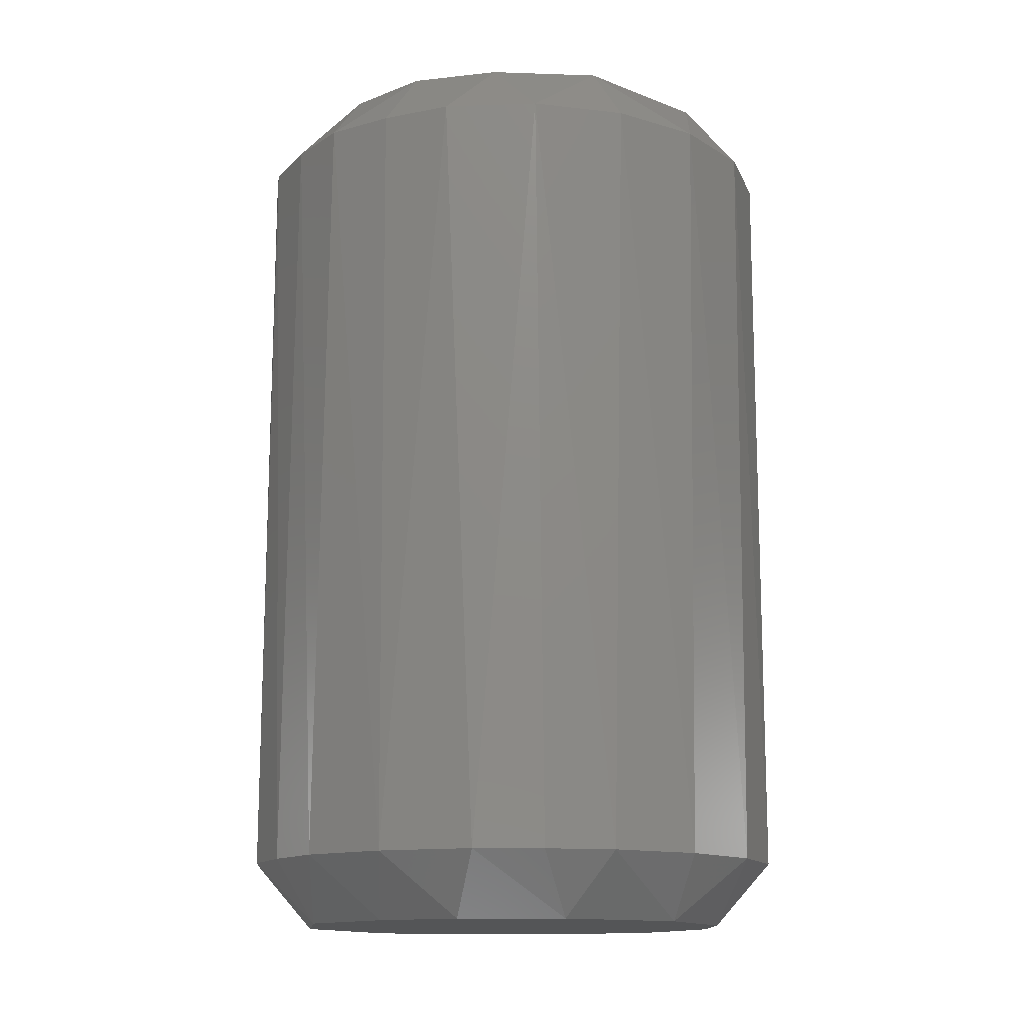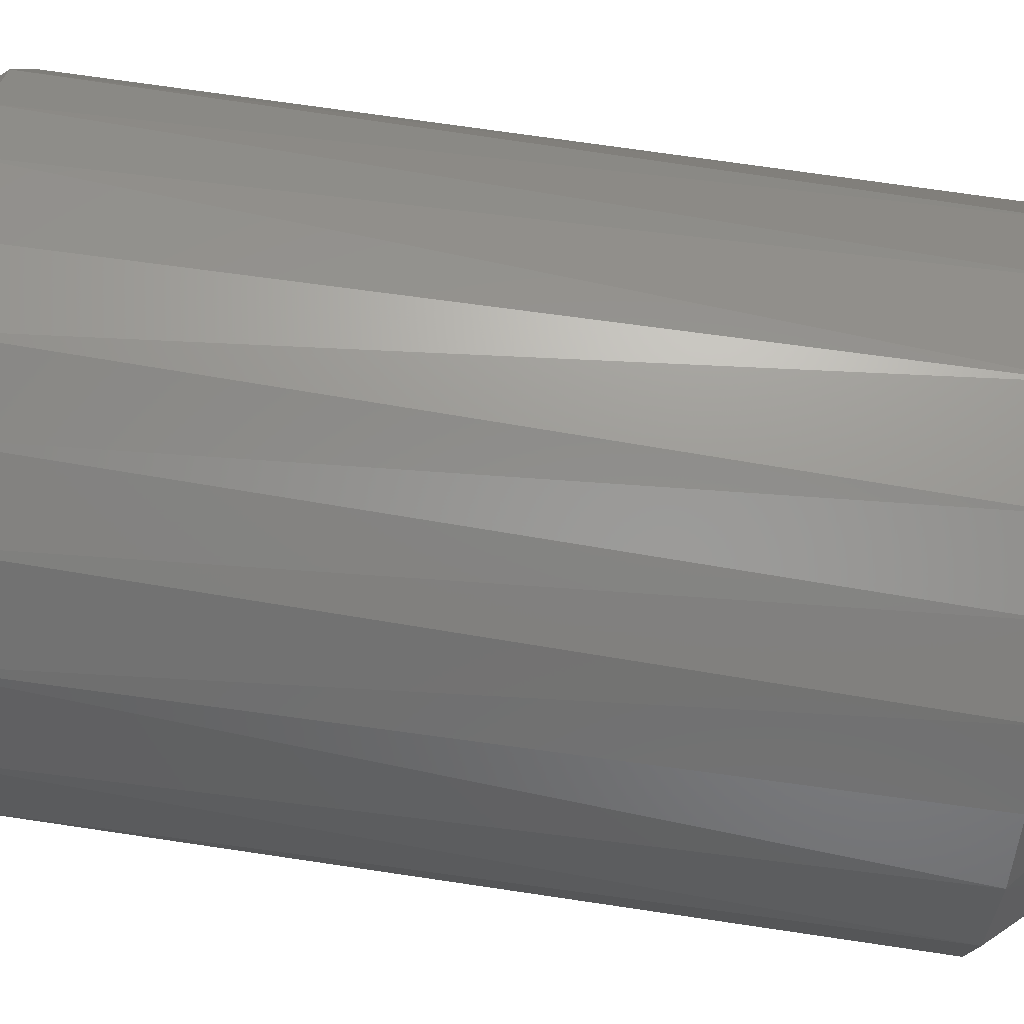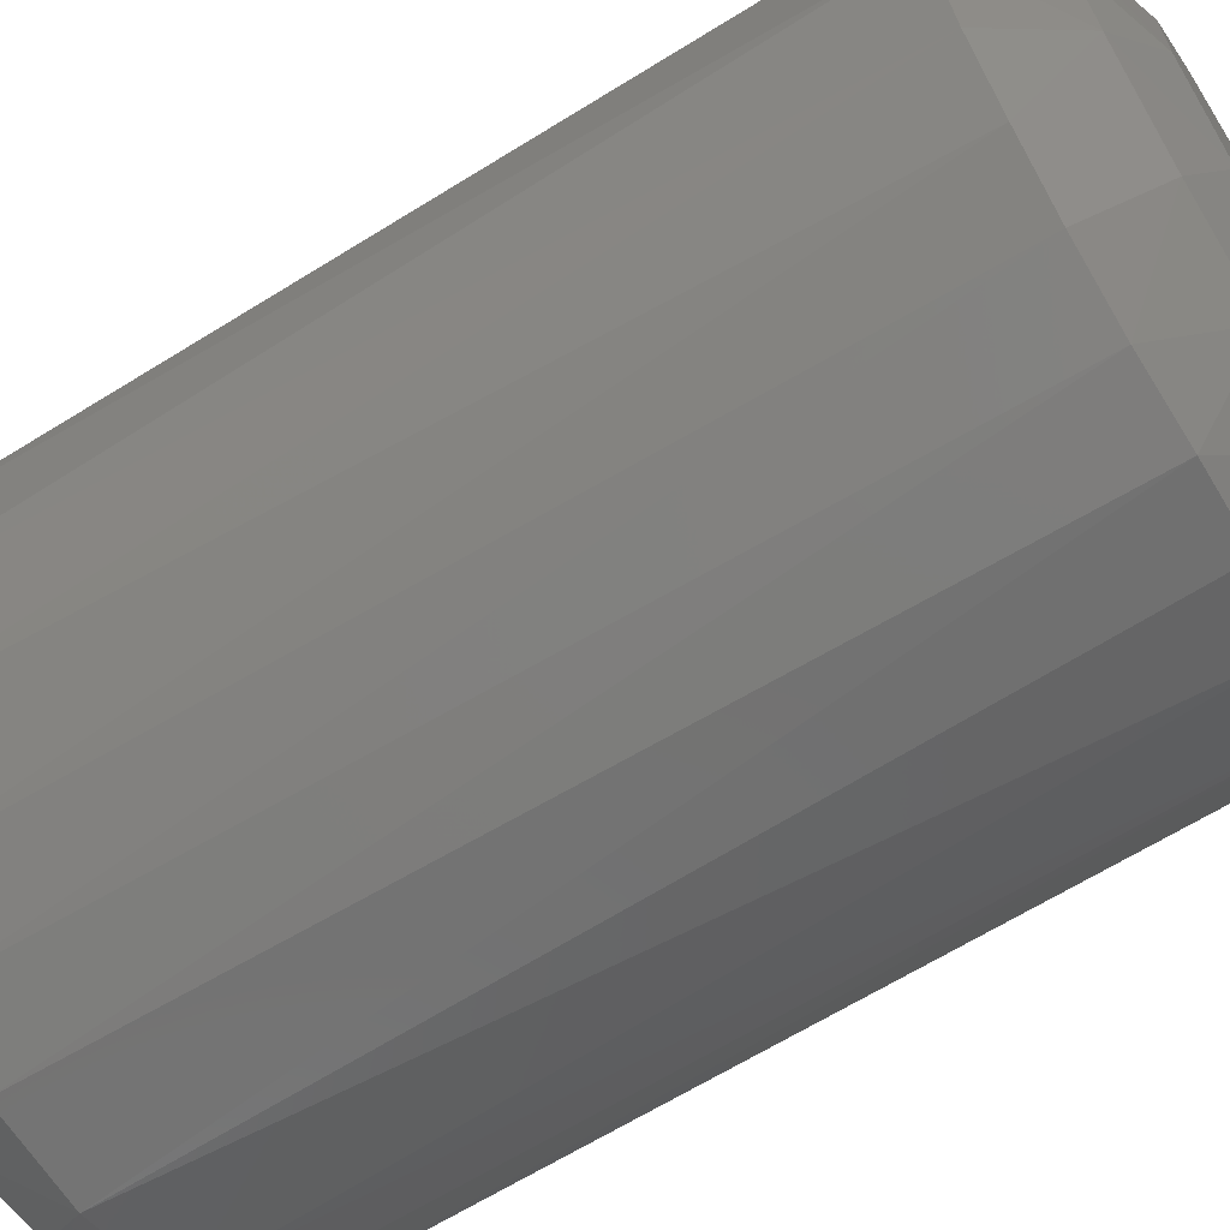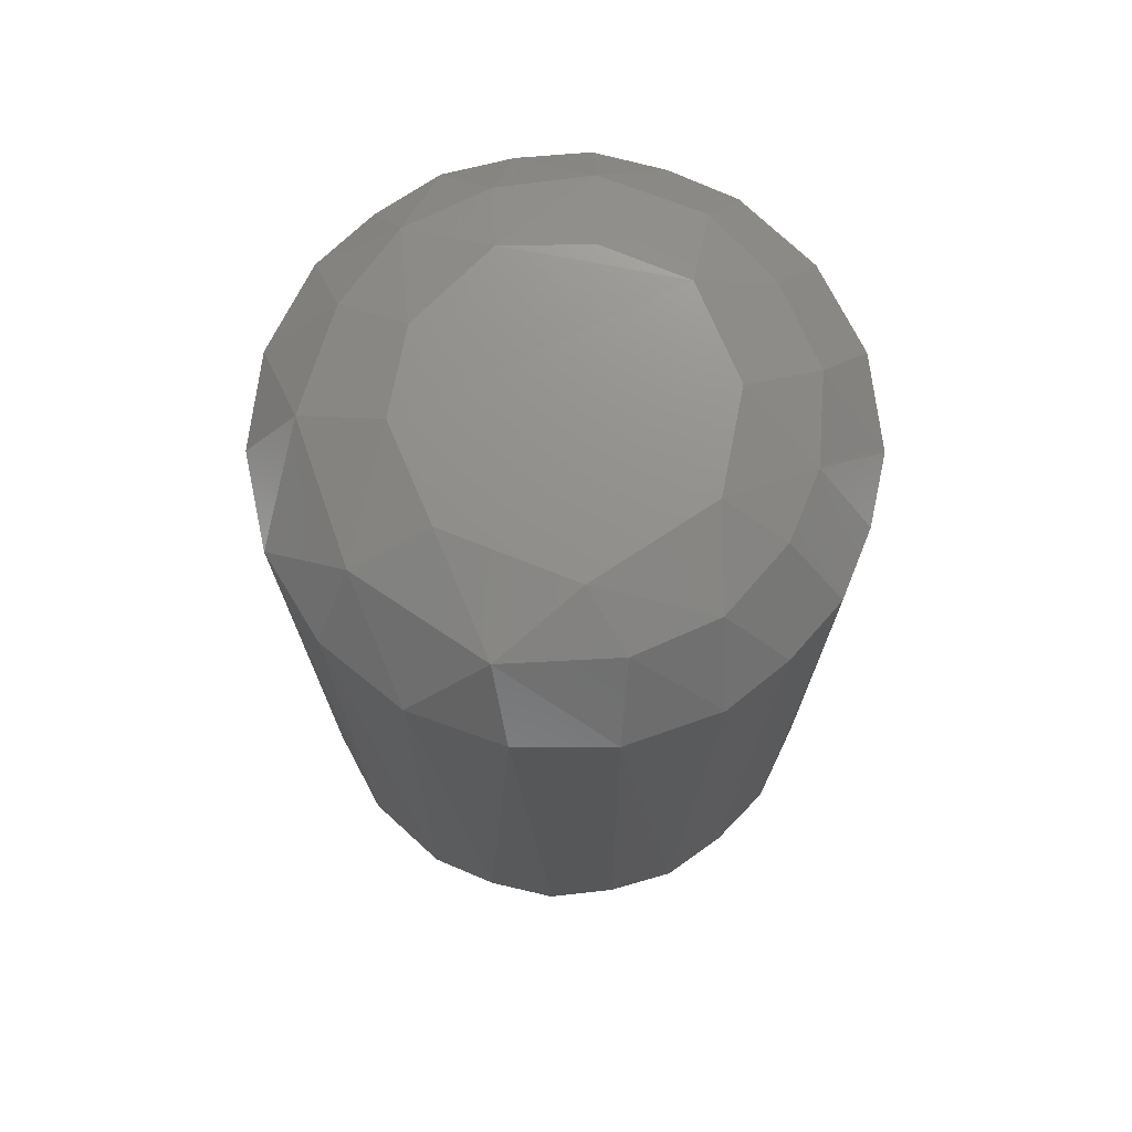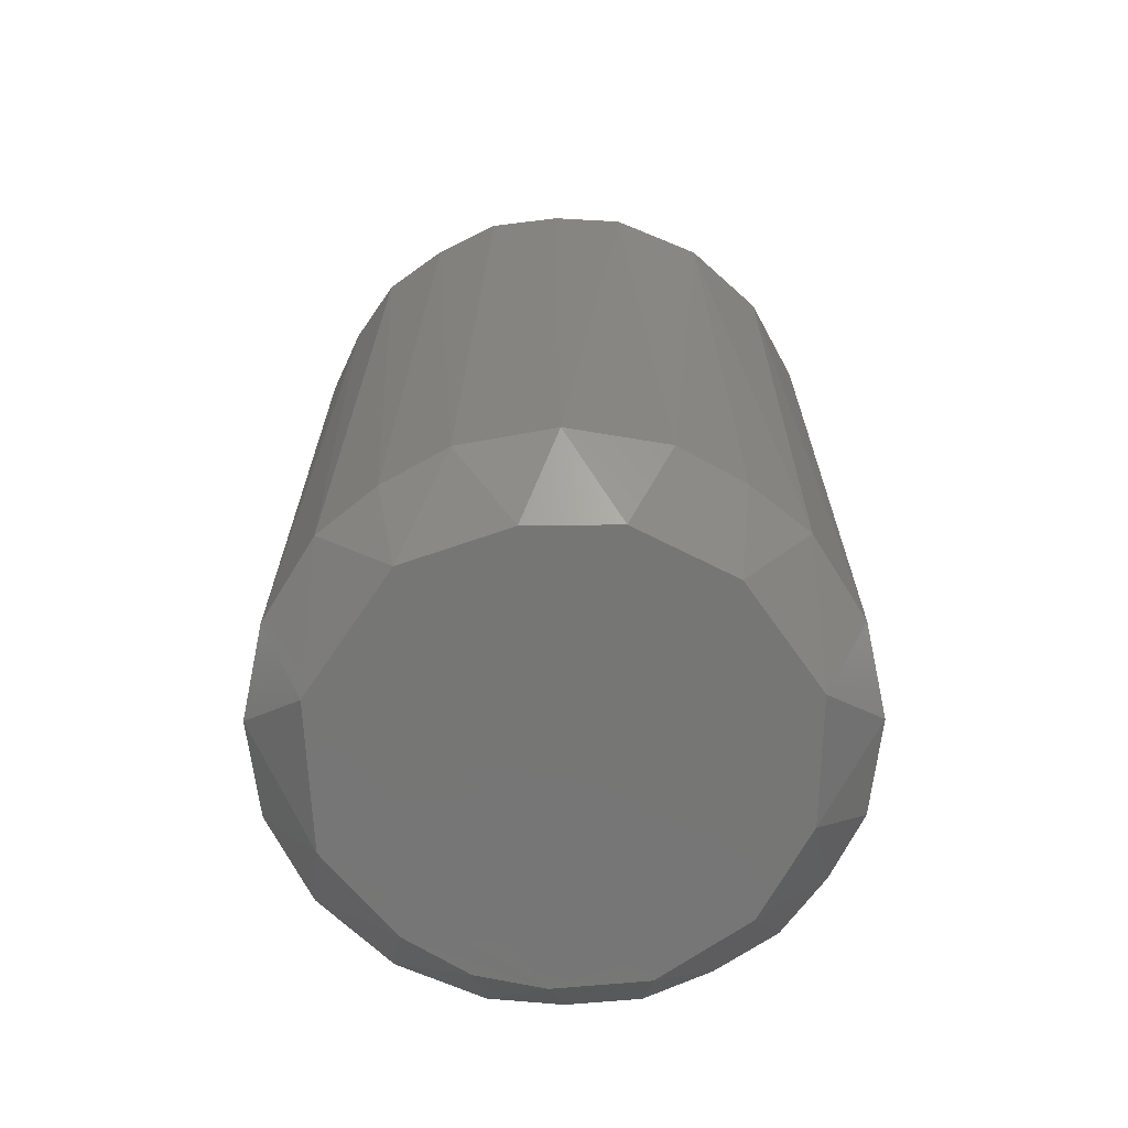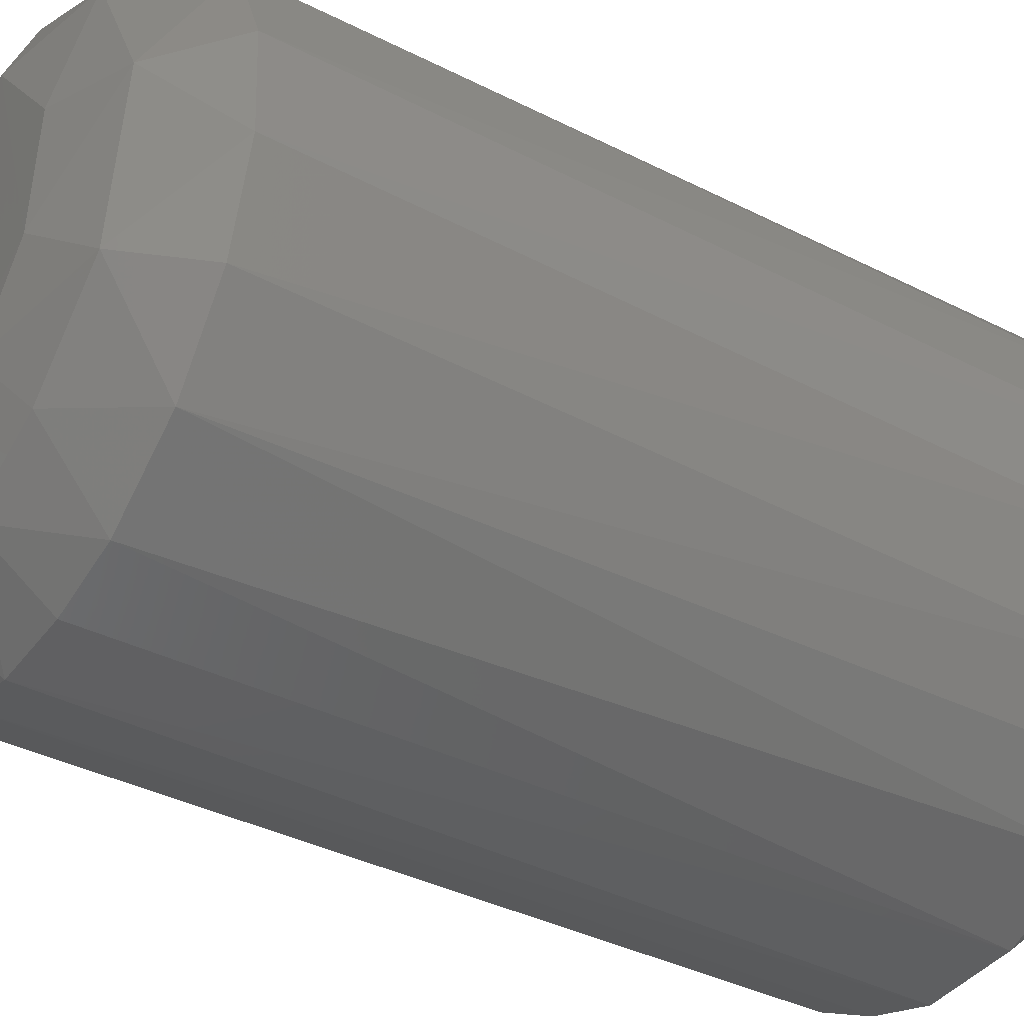
<metadata>
{"format":"stl","ext":"stl","renderer":"f3d","projection":"perspective","resolution":1024,"background":"white","views":[{"elev":-13.6,"azim":39.4,"up":"+Z"},{"elev":79.1,"azim":-81.9,"up":"+Y"},{"elev":-66.1,"azim":-58.3,"up":"+Y"},{"elev":72.8,"azim":151.6,"up":"+Z"},{"elev":-68.4,"azim":12.2,"up":"+Z"},{"elev":-37.3,"azim":56.8,"up":"+Y"}]}
</metadata>
<code>
# stl→obj: 78 verts, 152 faces
v 0.03053 -0.03113 0.131
v 0.01946 -0.0283 0.141
v 0.01843 -0.03952 0.131
v 0.02476 0.02576 0.141
v 0.027 0.03424 0.131
v 0.01405 0.04128 0.131
v -0.0004995 0.0436 0.131
v 0.008751 0.03337 0.141
v 0.03813 0.02115 0.01
v 0.03091 0.01614 -1.278e-05
v 0.03123 0.02975 0.01
v 0.03527 0.005731 0.141
v 0.03687 0.02329 0.131
v 0.03164 -0.0166 0.141
v 0.01304 -0.01952 0.145
v 0.043 0.007239 0.01
v -0.01976 0.03881 0.01
v -0.01135 0.04162 0.131
v -0.009084 0.04218 0.01
v 0.006953 -0.0342 0.141
v -0.01531 -0.03226 -1.9e-05
v -0.02604 -0.03498 0.01
v -0.0316 -0.01659 -3.547e-05
v -0.0162 -0.03997 0.01
v -0.024 -0.03641 0.131
v -0.005669 -0.04324 0.01
v -0.00346 -0.04342 0.1312
v -0.0139 -0.04083 0.131
v -0.03093 -0.01612 0.141
v -0.0232 -0.007038 0.145
v -0.03422 -0.002763 0.141
v 0.02042 0.02828 -5.894e-06
v 0.03556 -0.002874 -5.613e-05
v 0.04296 -0.0075 0.01
v 0.008788 -0.04276 0.009973
v 0.01496 -0.03152 -1.653e-05
v 0.02275 -0.0372 0.01
v 0.007657 -0.04246 0.131
v -0.04319 -0.006034 0.131
v -0.04273 0.008698 0.131
v 0.02169 -0.008984 0.145
v 0.009622 0.02323 0.1451
v -0.004639 0.03447 0.141
v -0.01142 0.02135 0.145
v -0.03124 0.03049 0.009948
v -0.01911 0.02863 -5.182e-06
v -0.03739 0.02244 0.131
v -0.0257 0.02277 0.141
v -0.0302 0.0308 0.131
v -0.04344 0.00383 0.01
v -0.04223 -0.01086 0.01
v -0.0352 0.005719 -6.899e-05
v 0.02789 -0.02096 -1.234e-05
v 0.001383 -0.0343 -1.7e-06
v 0.01276 0.04121 0.01
v 0.001997 0.04356 0.01
v -0.02018 -0.02859 0.141
v -0.002367 -0.02409 0.145
v -0.01454 -0.01772 0.145
v -0.03205 -0.02887 0.131
v -0.006868 -0.03364 0.141
v 0.02319 0.007032 0.145
v -0.02169 0.008983 0.145
v -0.03311 0.01105 0.141
v -0.0362 -0.02431 0.01
v -0.03871 -0.02008 0.131
v 0.04331 -0.005043 0.131
v 0.03916 -0.01918 0.131
v 0.038 -0.02138 0.01
v -0.0217 0.03782 0.131
v 0.03105 -0.02994 0.01
v 0.02298 0.03706 0.01
v -0.01709 0.0298 0.141
v -0.03968 0.01808 0.01
v 0.005018 0.03475 -1.392e-05
v -0.009359 0.033 -5.041e-07
v 0.04252 0.009674 0.131
v -0.02745 0.02062 -2.623e-06
f 1 2 3
f 4 5 6
f 6 7 8
f 9 10 11
f 4 12 13
f 14 15 2
f 9 16 10
f 17 18 19
f 20 2 15
f 21 22 23
f 22 24 25
f 26 27 28
f 29 30 31
f 21 23 32
f 33 16 34
f 35 36 37
f 35 3 38
f 39 31 40
f 21 24 22
f 14 12 41
f 42 43 44
f 37 1 3
f 25 24 28
f 45 17 46
f 47 48 49
f 50 51 39
f 52 51 50
f 21 53 54
f 6 55 56
f 57 58 59
f 27 38 20
f 57 59 29
f 25 57 60
f 22 25 60
f 35 26 54
f 27 20 61
f 42 41 62
f 53 36 54
f 58 15 41
f 20 15 58
f 3 20 38
f 44 48 63
f 64 30 63
f 42 30 41
f 47 64 48
f 7 43 8
f 65 60 66
f 30 59 58
f 57 61 58
f 57 28 61
f 34 67 68
f 35 38 27
f 25 28 57
f 66 39 51
f 69 68 1
f 70 49 48
f 70 18 17
f 45 70 17
f 21 26 24
f 42 63 30
f 35 54 36
f 37 53 71
f 37 71 1
f 26 28 24
f 14 41 15
f 50 39 40
f 14 67 12
f 14 1 68
f 65 66 51
f 20 58 61
f 23 65 51
f 66 29 39
f 52 23 51
f 6 5 72
f 4 8 42
f 39 29 31
f 44 73 48
f 74 50 40
f 4 13 5
f 7 18 43
f 45 74 47
f 29 59 30
f 9 11 13
f 75 32 76
f 52 50 74
f 37 36 53
f 35 37 3
f 33 10 16
f 30 58 41
f 14 68 67
f 65 22 60
f 75 55 32
f 57 29 60
f 70 73 18
f 42 8 43
f 17 19 76
f 21 32 53
f 69 34 68
f 12 67 77
f 33 32 10
f 14 2 1
f 64 63 48
f 45 49 70
f 52 78 76
f 9 77 16
f 56 75 19
f 52 74 78
f 7 56 19
f 42 44 63
f 5 11 72
f 6 72 55
f 75 76 19
f 45 46 78
f 72 32 55
f 16 77 67
f 34 16 67
f 33 69 53
f 27 61 28
f 3 2 20
f 21 54 26
f 74 40 47
f 23 22 65
f 10 32 11
f 69 1 71
f 46 76 78
f 70 48 73
f 33 34 69
f 23 76 32
f 66 60 29
f 5 13 11
f 12 77 13
f 4 62 12
f 45 78 74
f 7 19 18
f 35 27 26
f 64 31 30
f 17 76 46
f 4 42 62
f 43 18 73
f 6 56 7
f 9 13 77
f 43 73 44
f 72 11 32
f 47 40 64
f 56 55 75
f 69 71 53
f 12 62 41
f 45 47 49
f 40 31 64
f 33 53 32
f 4 6 8
f 52 76 23

</code>
